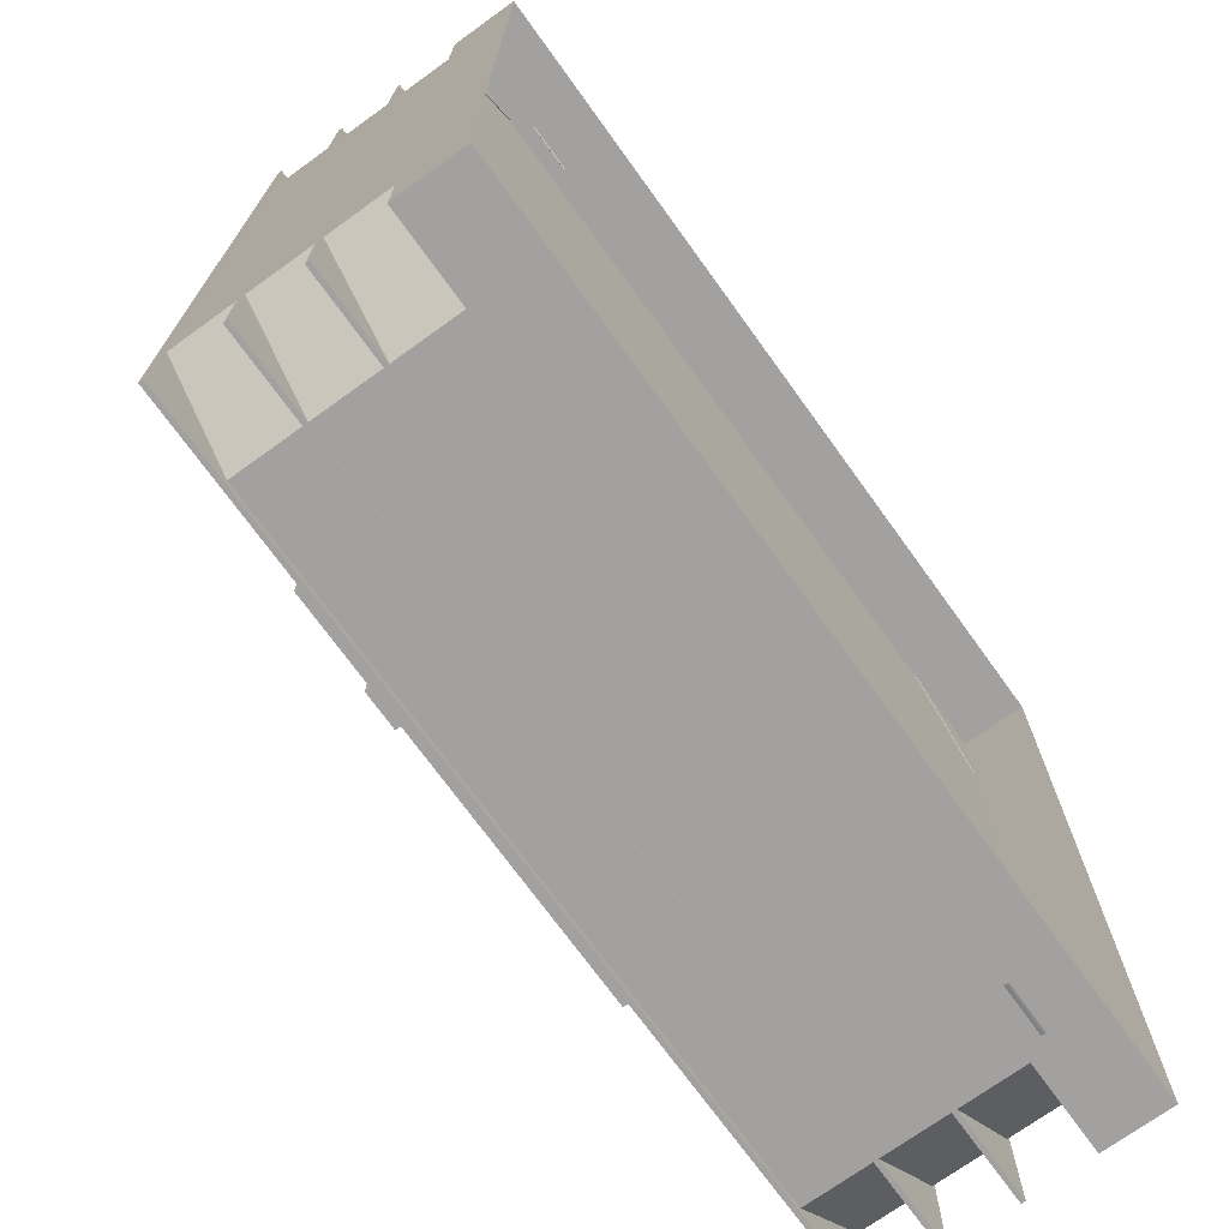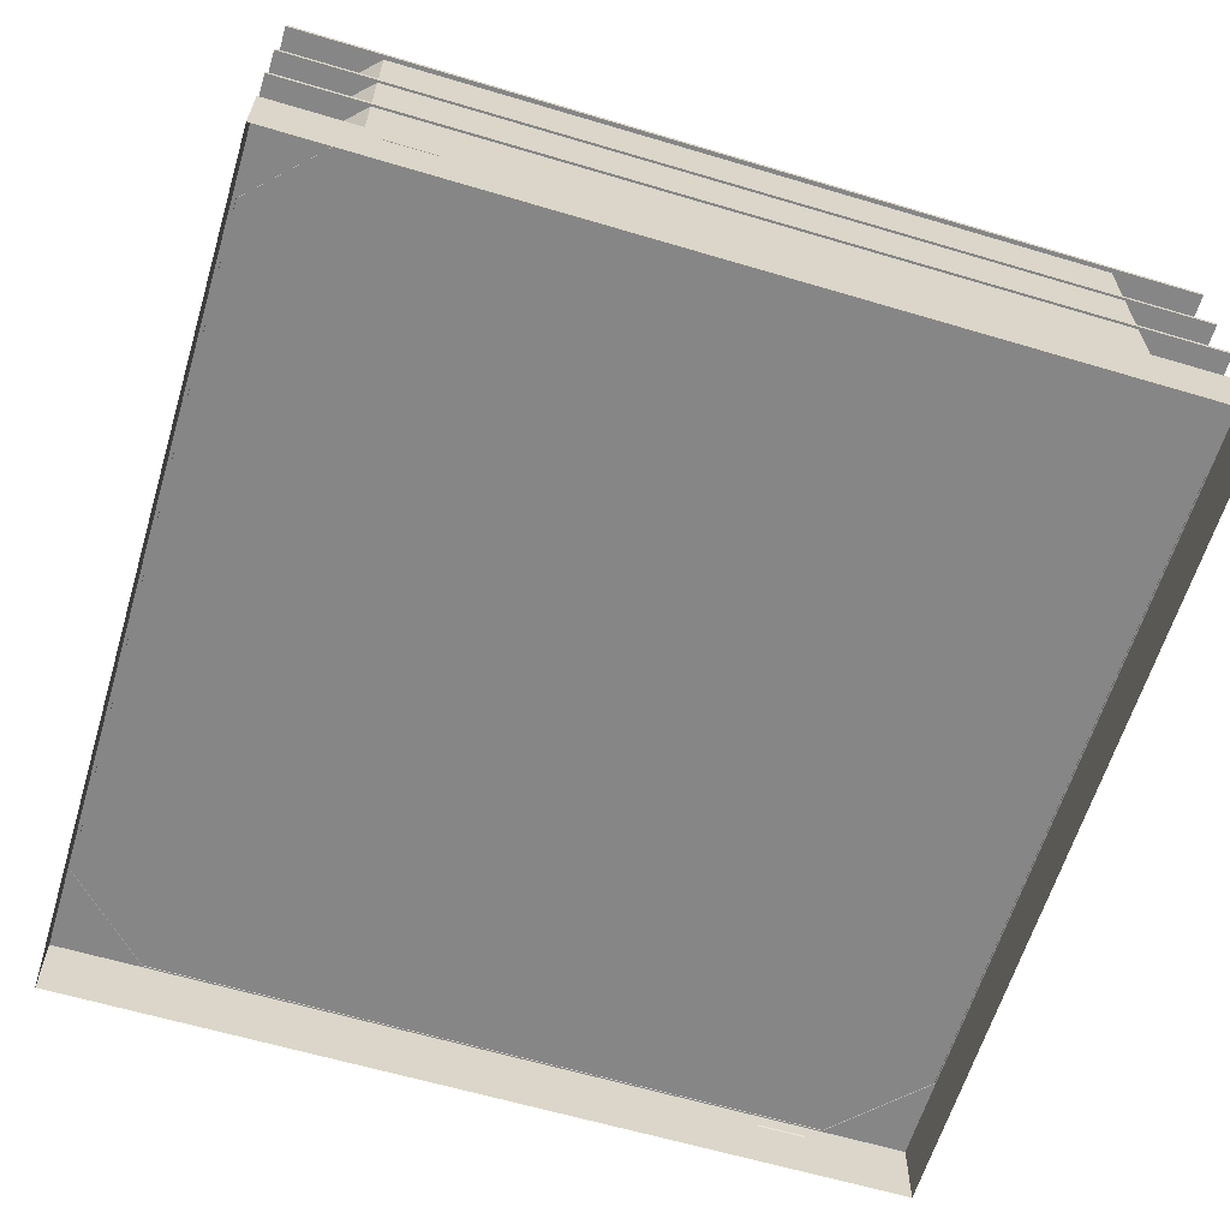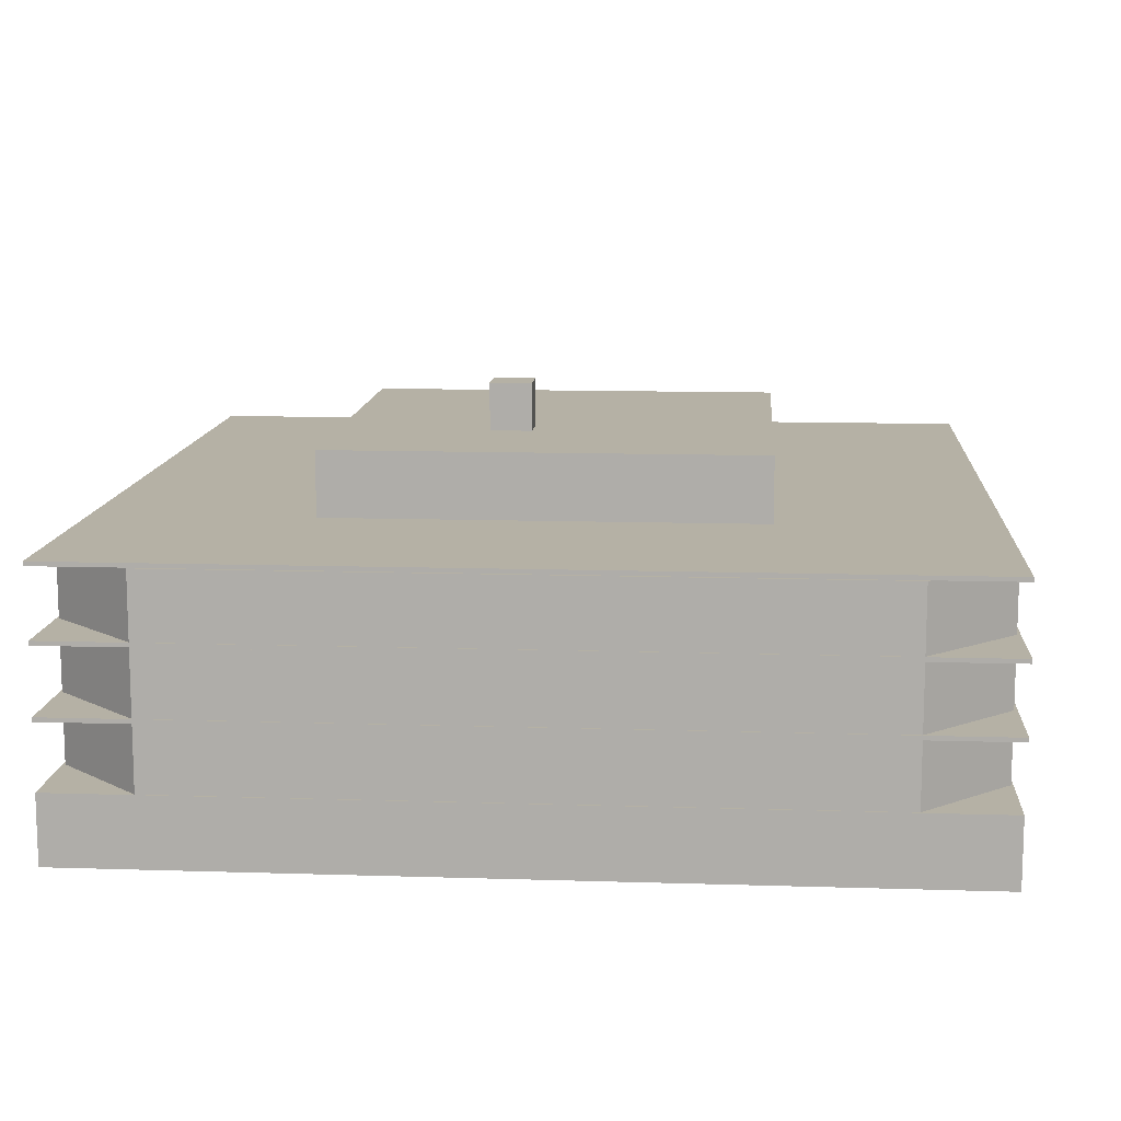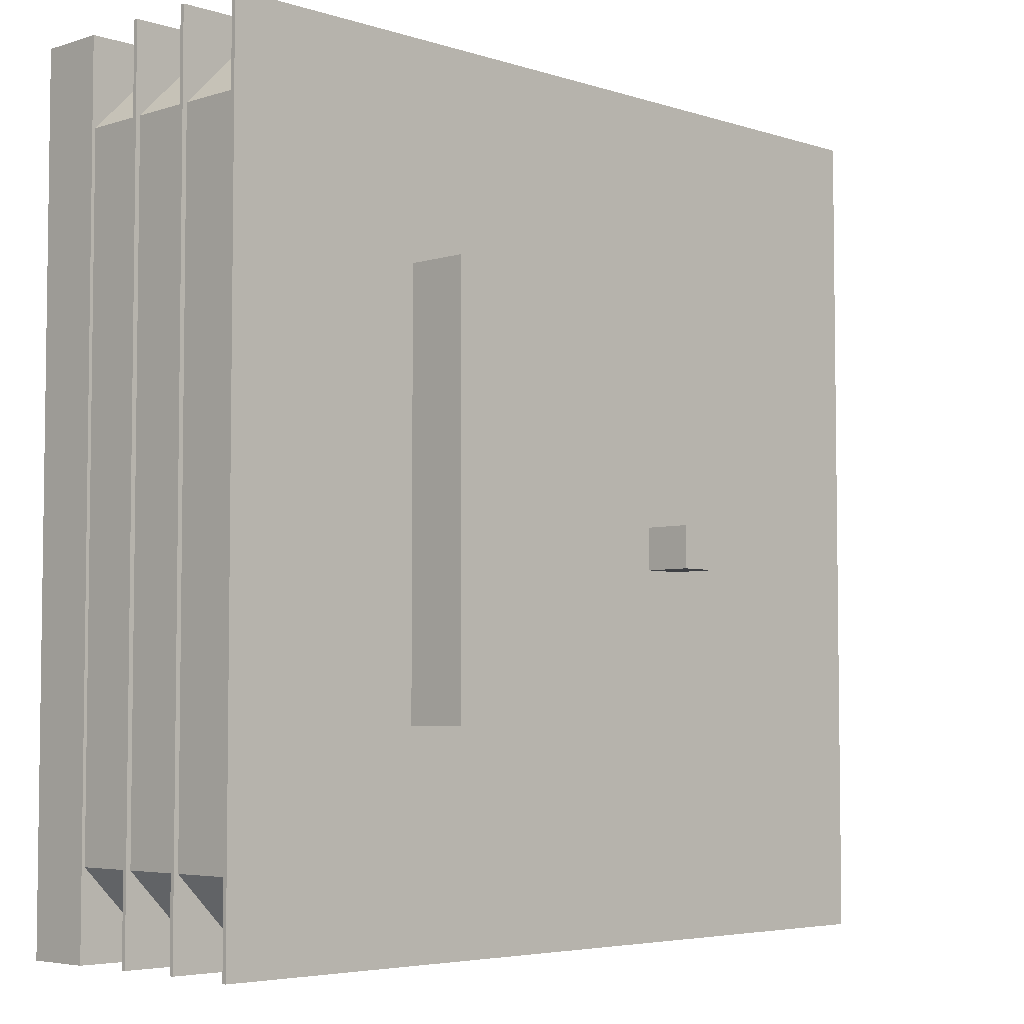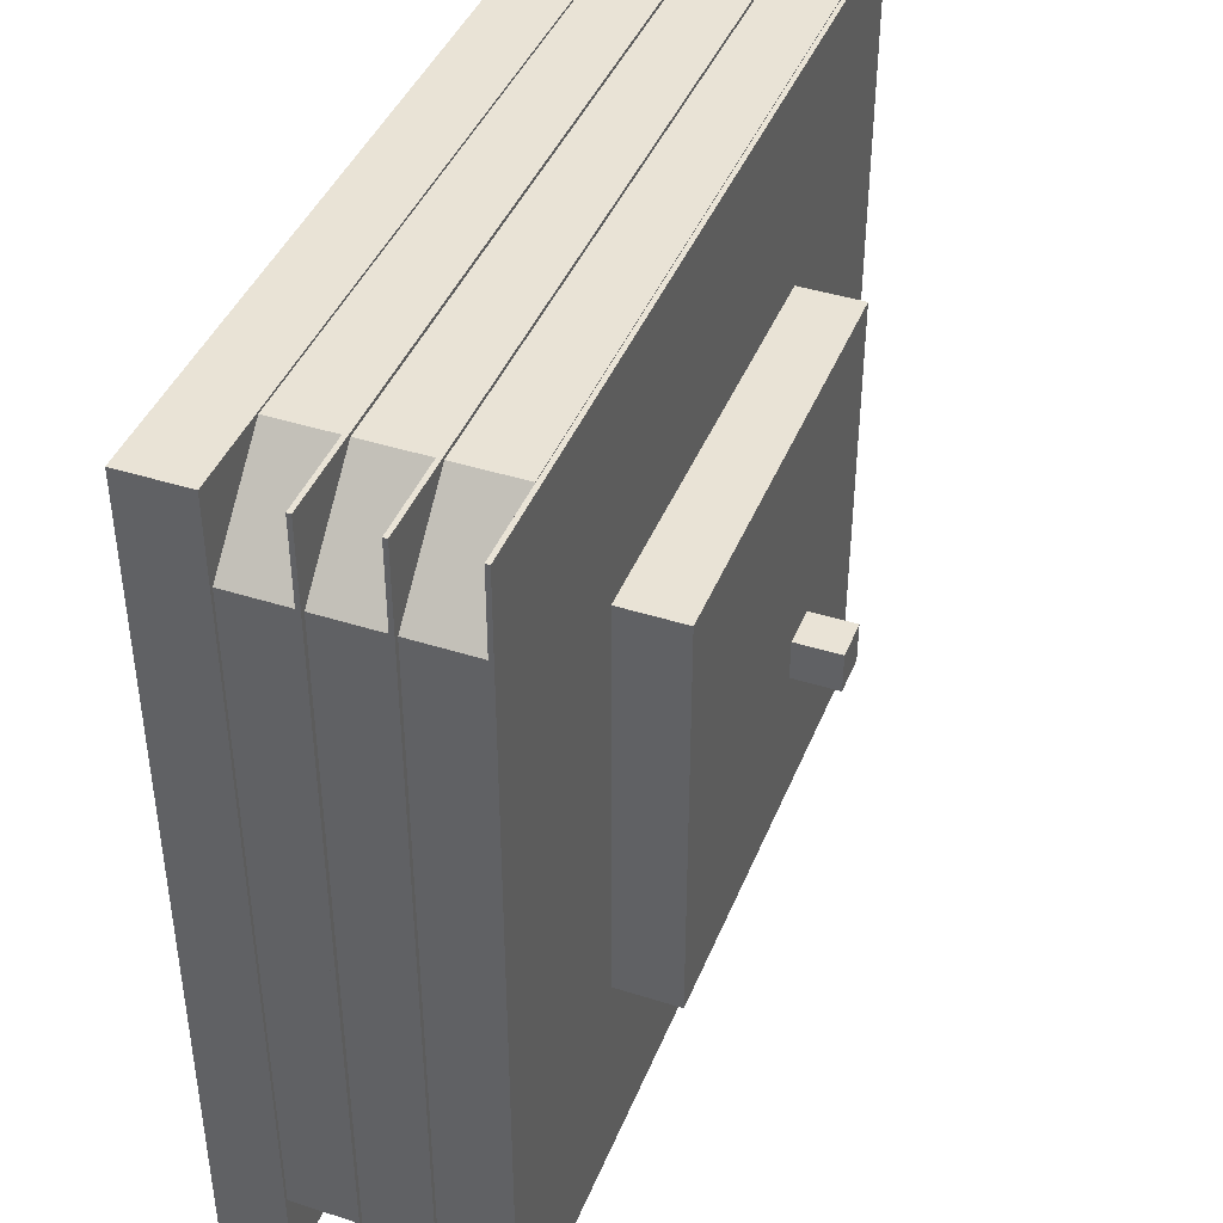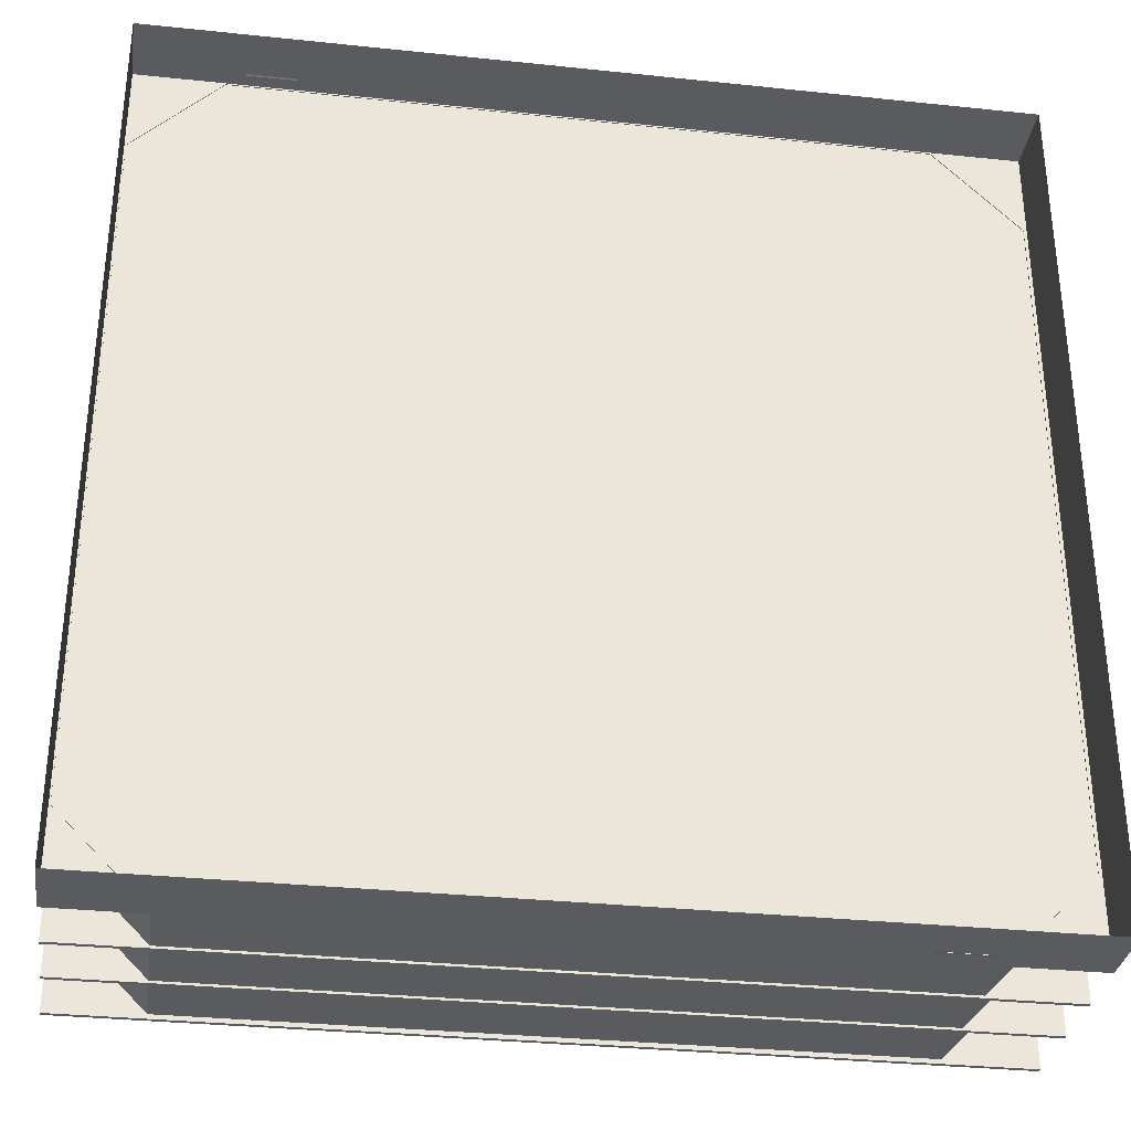
<metadata>
{"format":"obj","ext":"obj","renderer":"f3d","projection":"perspective","resolution":1024,"background":"white","views":[{"elev":-72.2,"azim":-54.2,"up":"+Z"},{"elev":-62.2,"azim":163.2,"up":"+Y"},{"elev":11.8,"azim":-85.7,"up":"+Y"},{"elev":-4.8,"azim":134.5,"up":"+Z"},{"elev":42.1,"azim":111.0,"up":"+Z"},{"elev":-32.5,"azim":-8.3,"up":"+Z"}]}
</metadata>
<code>
v  -1.277 5.945 -0.3314
v  -0.958 5.945 -0.3314
v  -0.958 5.945 -0.6508
v  -1.277 5.945 -0.6508
v  -0.6387 5.945 -0.3314
v  -0.6387 5.945 -0.6508
v  -0.958 5.945 -0.9702
v  -1.277 5.945 -0.9702
v  -0.6387 5.945 -0.9702
v  -1.277 5.223 -0.6508
v  -1.277 5.223 -0.3314
v  -0.958 5.223 -0.3314
v  -0.6387 5.223 -0.3314
v  -0.6387 5.223 -0.6508
v  -0.6387 5.223 -0.9702
v  -0.958 5.223 -0.9702
v  -1.277 5.223 -0.9702
v  -4.97 0.8366 6.556
v  -4.97 0.7166 6.611
v  -4.216 0.7166 6.611
v  -4.216 0.8366 6.556
v  -4.216 0.7156 6.607
v  -4.216 0.8347 6.552
v  -4.97 0.7156 6.607
v  -4.97 0.8347 6.552
v  -4.97 0.6962 6.611
v  -4.216 0.6962 6.611
v  -4.216 0.6962 6.607
v  -4.97 0.6962 6.607
v  4.971 0.8366 -6.557
v  4.971 0.7166 -6.612
v  4.216 0.7166 -6.612
v  4.216 0.8366 -6.557
v  4.216 0.7156 -6.608
v  4.216 0.8347 -6.553
v  4.971 0.7156 -6.608
v  4.971 0.8347 -6.553
v  4.971 0.6962 -6.612
v  4.216 0.6962 -6.612
v  4.216 0.6962 -6.608
v  4.971 0.6962 -6.608
v  -6.585 1.05 6.561
v  6.562 1.05 6.561
v  6.562 1.05 -6.586
v  -6.585 1.05 -6.586
v  -6.585 -2.861e-06 6.561
v  6.562 -2.861e-06 6.561
v  6.562 -2.861e-06 -6.586
v  -6.585 -2.861e-06 -6.586
v  -6.604 4.167 6.558
v  -6.604 4.167 -6.604
v  6.559 4.167 -6.604
v  6.559 4.167 6.558
v  -6.604 4.232 6.558
v  6.559 4.232 6.558
v  6.559 4.232 -6.604
v  -6.604 4.232 -6.604
v  -6.581 3.084 6.581
v  -6.581 3.084 -6.581
v  6.581 3.084 -6.581
v  6.581 3.084 6.581
v  -6.581 3.15 6.581
v  6.581 3.15 6.581
v  6.581 3.15 -6.581
v  -6.581 3.15 -6.581
v  -6.581 2.034 6.581
v  -6.581 2.034 -6.581
v  6.581 2.034 -6.581
v  6.581 2.034 6.581
v  -6.581 2.1 6.581
v  6.581 2.1 6.581
v  6.581 2.1 -6.581
v  -6.581 2.1 -6.581
v  -3.281 4.232 3.281
v  -3.281 4.232 -3.281
v  3.281 4.232 -3.281
v  3.281 4.232 3.281
v  -3.281 5.219 3.281
v  3.281 5.219 3.281
v  3.281 5.219 -3.281
v  -3.281 5.219 -3.281
v  6.509 1.037 5.217
v  6.509 1.037 -5.235
v  6.509 4.147 -5.235
v  6.509 4.147 5.217
v  5.196 4.147 6.53
v  5.196 1.037 6.529
v  5.196 1.037 -6.548
v  5.196 4.147 -6.548
v  -6.562 1.037 -5.235
v  -6.562 1.037 5.217
v  -6.562 4.147 5.217
v  -6.562 4.147 -5.235
v  -5.25 4.147 -6.548
v  -5.25 1.037 -6.548
v  -5.249 4.147 6.53
v  -5.249 1.037 6.529
g LOD01_Building_4stores_CommercialCentre
f 1 2 3
f 3 4 1
f 2 5 6
f 6 3 2
f 4 3 7
f 7 8 4
f 3 6 9
f 9 7 3
f 10 11 1
f 1 4 10
f 11 12 2
f 2 1 11
f 12 13 5
f 5 2 12
f 13 14 6
f 6 5 13
f 14 15 9
f 9 6 14
f 15 16 7
f 7 9 15
f 16 17 8
f 8 7 16
f 17 10 4
f 4 8 17
f 18 19 20
f 20 21 18
f 21 20 22
f 22 23 21
f 23 22 24
f 24 25 23
f 25 24 19
f 19 18 25
f 19 26 27
f 27 20 19
f 20 27 28
f 28 22 20
f 22 28 29
f 29 24 22
f 24 29 26
f 26 19 24
f 23 25 18
f 23 18 21
f 28 26 29
f 28 27 26
f 30 31 32
f 32 33 30
f 33 32 34
f 34 35 33
f 35 34 36
f 36 37 35
f 37 36 31
f 31 30 37
f 31 38 39
f 39 32 31
f 32 39 40
f 40 34 32
f 34 40 41
f 41 36 34
f 36 41 38
f 38 31 36
f 35 37 30
f 35 30 33
f 40 38 41
f 40 39 38
f 42 43 44
f 44 45 42
f 46 47 43
f 43 42 46
f 47 48 44
f 44 43 47
f 48 49 45
f 45 44 48
f 49 46 42
f 42 45 49
f 50 51 52
f 52 53 50
f 54 55 56
f 56 57 54
f 50 53 55
f 55 54 50
f 53 52 56
f 56 55 53
f 52 51 57
f 57 56 52
f 51 50 54
f 54 57 51
f 58 59 60
f 60 61 58
f 62 63 64
f 64 65 62
f 58 61 63
f 63 62 58
f 61 60 64
f 64 63 61
f 60 59 65
f 65 64 60
f 59 58 62
f 62 65 59
f 66 67 68
f 68 69 66
f 70 71 72
f 72 73 70
f 66 69 71
f 71 70 66
f 69 68 72
f 72 71 69
f 68 67 73
f 73 72 68
f 67 66 70
f 70 73 67
f 74 75 76
f 76 77 74
f 78 79 80
f 80 81 78
f 74 77 79
f 79 78 74
f 77 76 80
f 80 79 77
f 76 75 81
f 81 80 76
f 75 74 78
f 78 81 75
f 82 83 84
f 84 85 82
f 86 87 85
f 85 87 82
f 84 83 88
f 89 84 88
f 90 91 92
f 92 93 90
f 94 95 93
f 93 95 90
f 92 91 96
f 96 91 97
f 96 97 87
f 86 96 87
f 89 88 95
f 94 89 95

</code>
